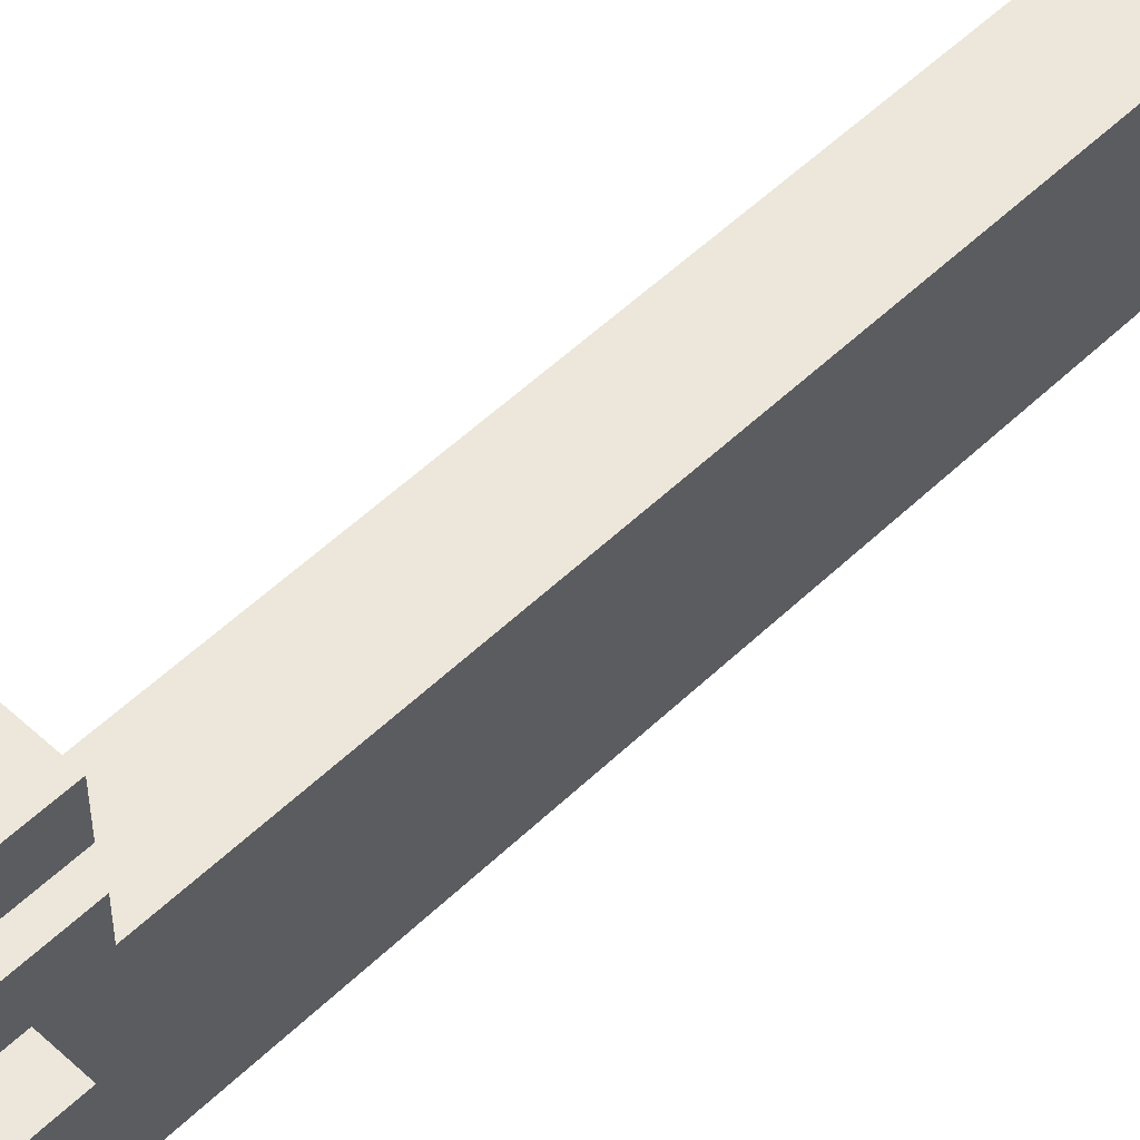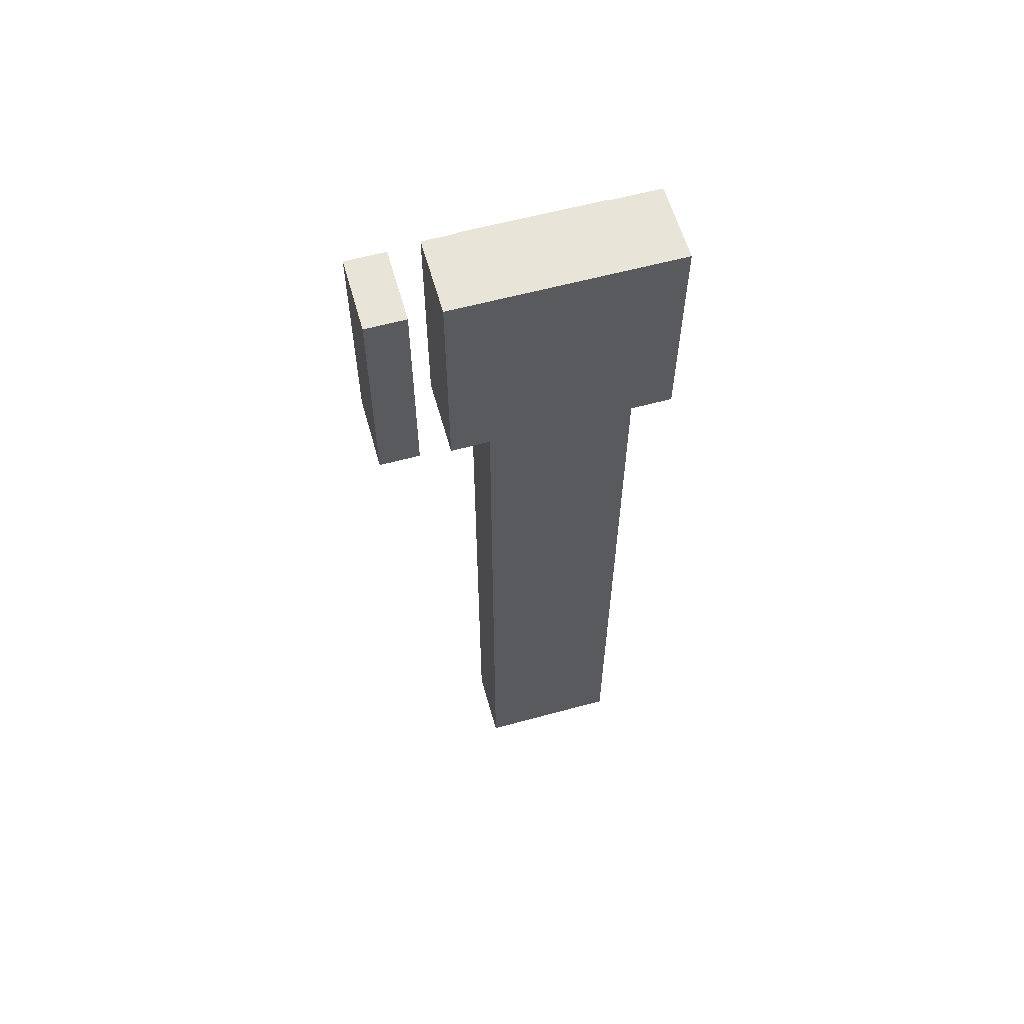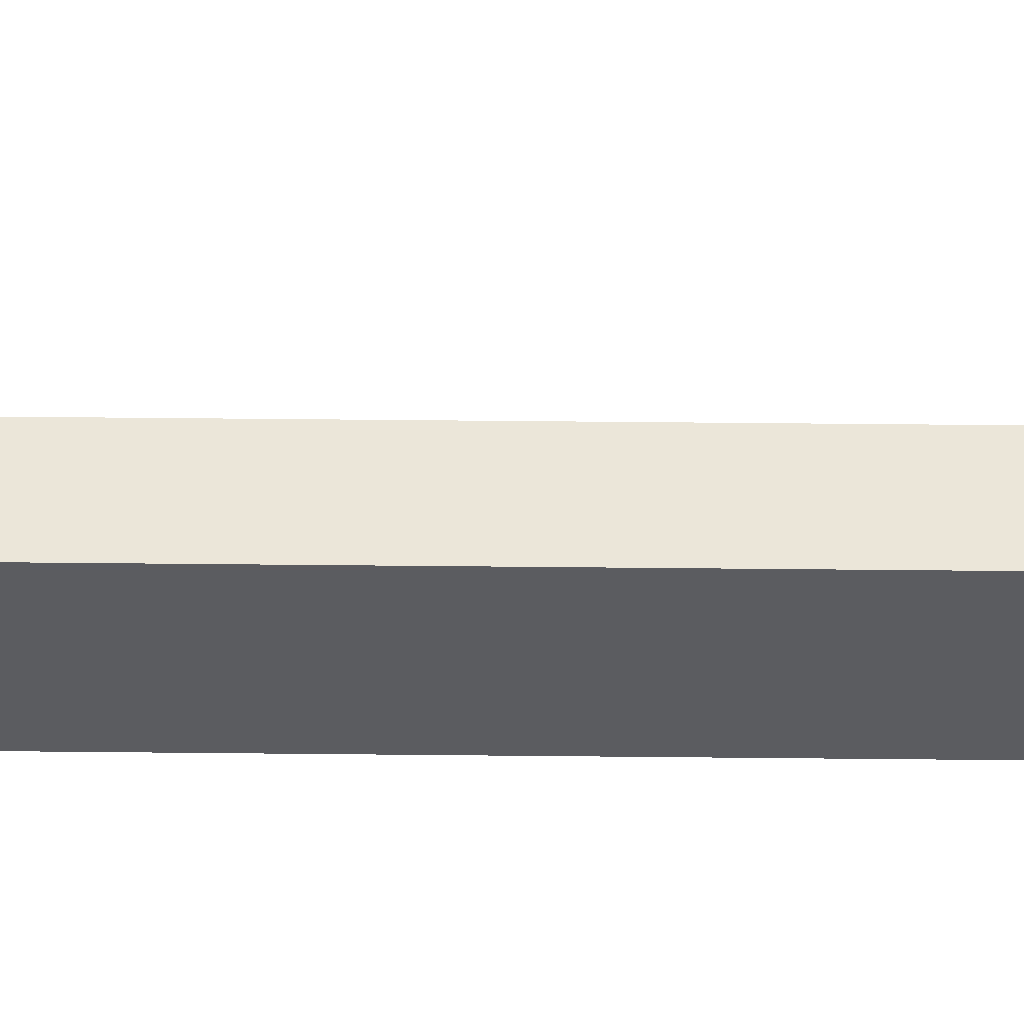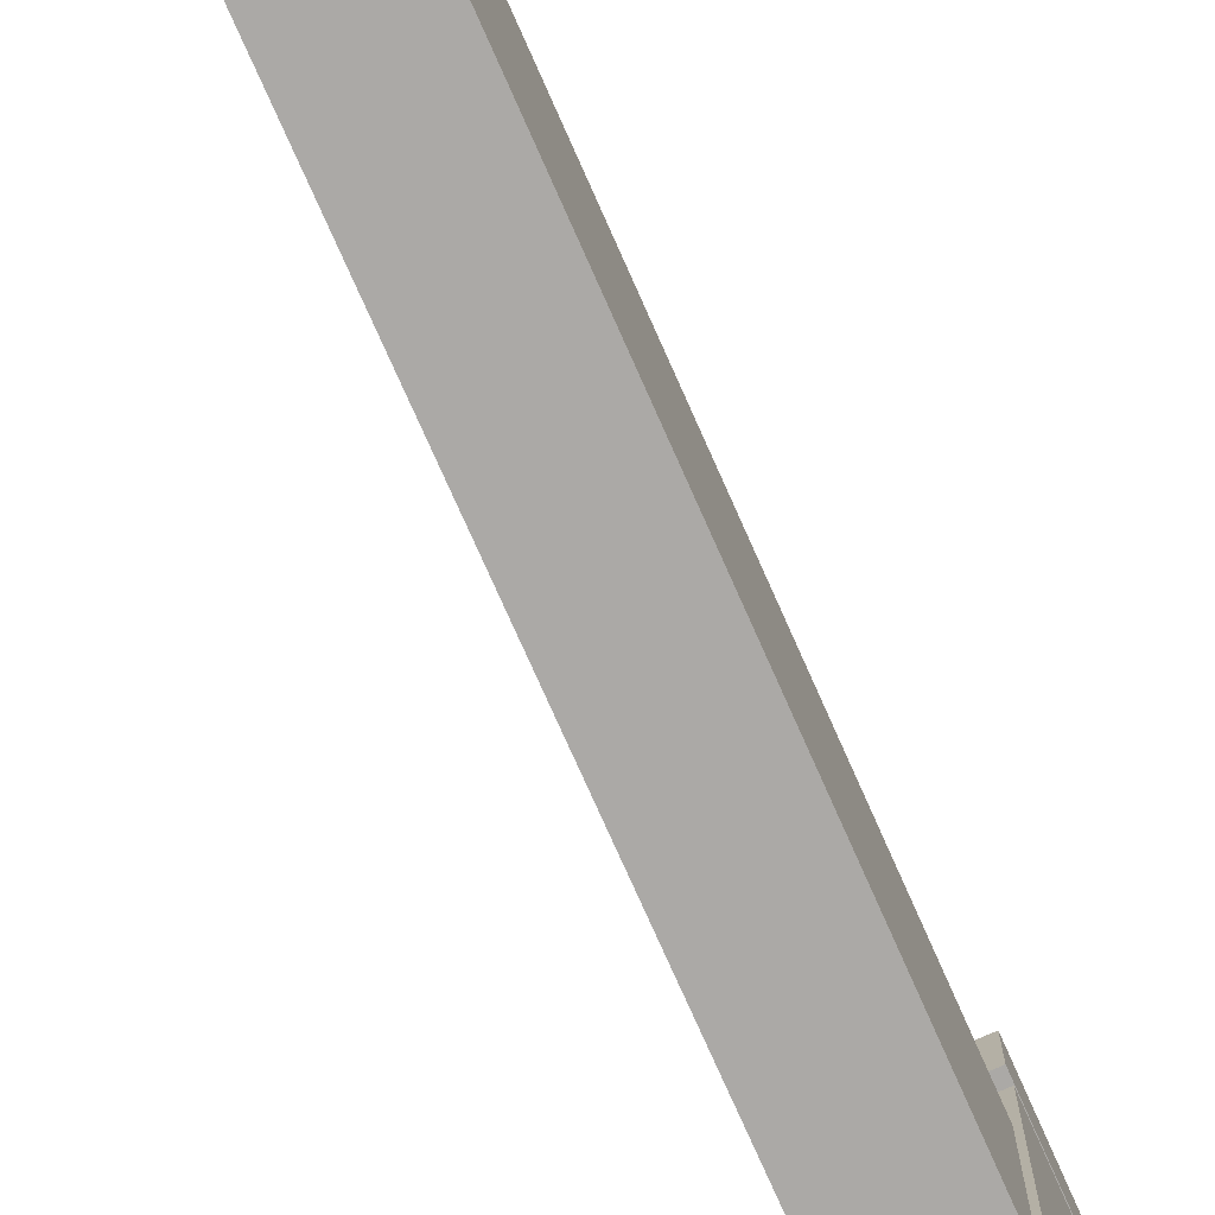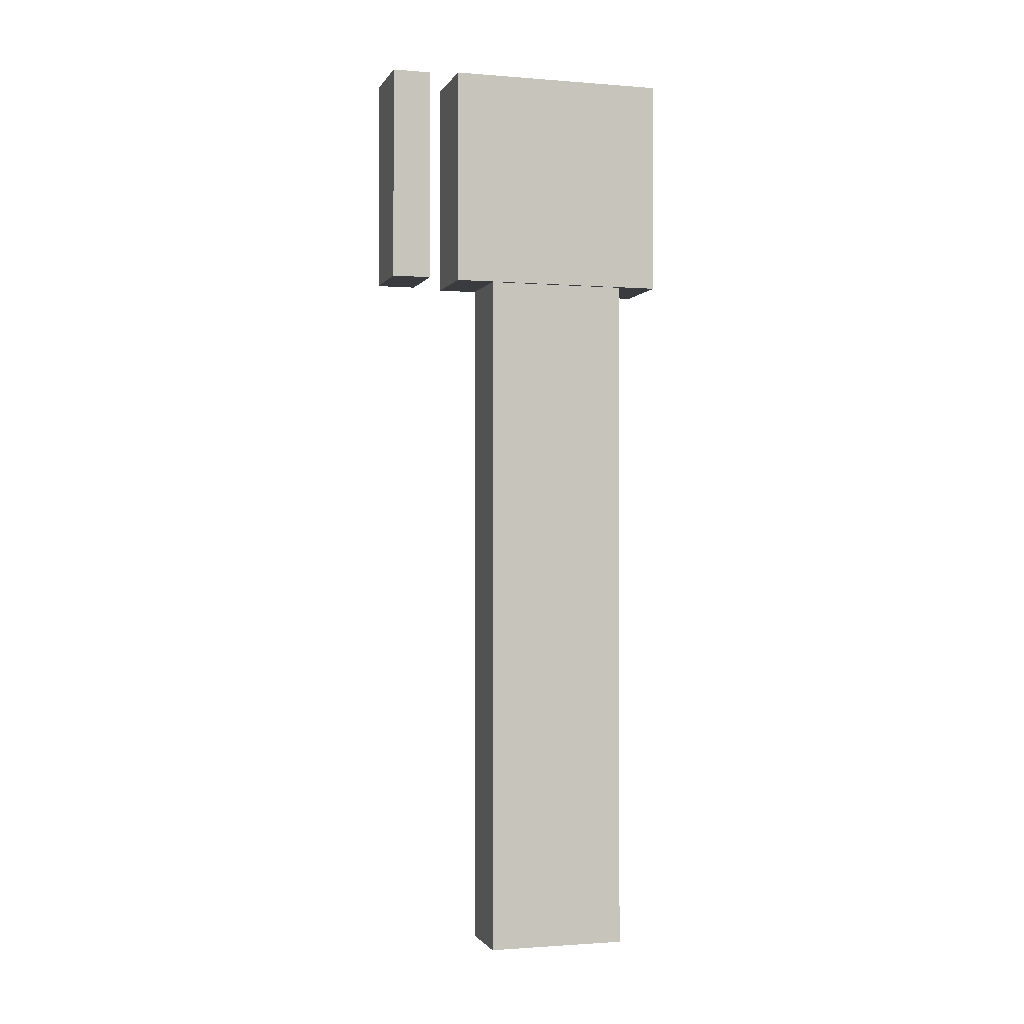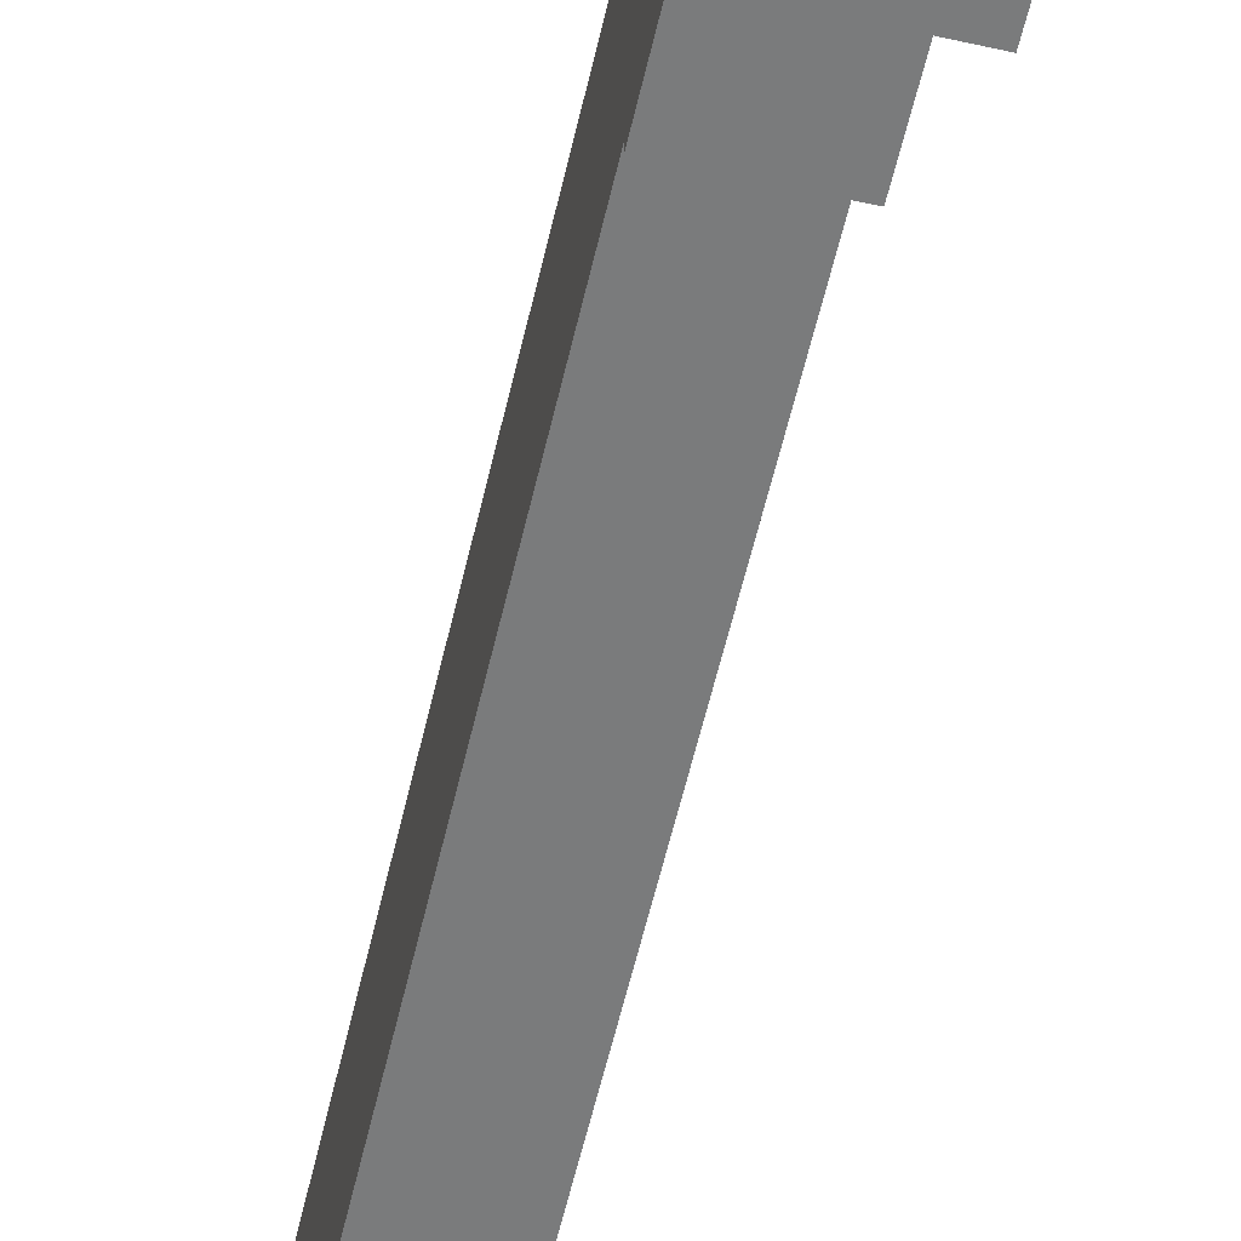
<metadata>
{"format":"obj","ext":"obj","renderer":"f3d","projection":"perspective","resolution":1024,"background":"white","views":[{"elev":53.3,"azim":44.3,"up":"+Y"},{"elev":60.0,"azim":-105.6,"up":"+Z"},{"elev":55.3,"azim":-89.4,"up":"+Y"},{"elev":-75.6,"azim":-156.1,"up":"+Y"},{"elev":-1.3,"azim":-106.3,"up":"+Z"},{"elev":-58.3,"azim":-13.0,"up":"+Y"}]}
</metadata>
<code>
o Rod
v 1.312 1.375 -0.1875
v 1.312 1.375 -1.438
v 1.312 1.125 -0.1875
v 1.312 1.125 -1.438
v 1.188 1.375 -0.1875
v 1.188 1.375 -1.438
v 1.188 1.125 -0.1875
v 1.188 1.125 -1.438
v 1.319 1.444 0.1937
v 1.319 1.444 -0.1938
v 1.319 1.056 0.1937
v 1.319 1.056 -0.1938
v 1.181 1.444 0.1937
v 1.181 1.444 -0.1938
v 1.181 1.056 0.1937
v 1.181 1.056 -0.1938
v 1.316 1.566 0.1906
v 1.316 1.566 -0.1906
v 1.316 1.497 0.1906
v 1.316 1.497 -0.1906
v 1.184 1.566 0.1906
v 1.184 1.566 -0.1906
v 1.184 1.497 0.1906
v 1.184 1.497 -0.1906
v 1.375 1.375 0.125
v 1.375 1.375 -0.125
v 1.375 1.125 0.125
v 1.375 1.125 -0.125
v 1.188 1.375 0.125
v 1.188 1.375 -0.125
v 1.188 1.125 0.125
v 1.188 1.125 -0.125
f 4 2 1 3
f 7 5 6 8
f 1 2 6 5
f 4 3 7 8
f 12 10 9 11
f 15 13 14 16
f 9 10 14 13
f 12 11 15 16
f 11 9 13 15
f 16 14 10 12
f 20 18 17 19
f 23 21 22 24
f 17 18 22 21
f 20 19 23 24
f 19 17 21 23
f 24 22 18 20
f 28 26 25 27
f 25 26 30 29
f 28 27 31 32
f 27 25 29 31
f 32 30 26 28

</code>
